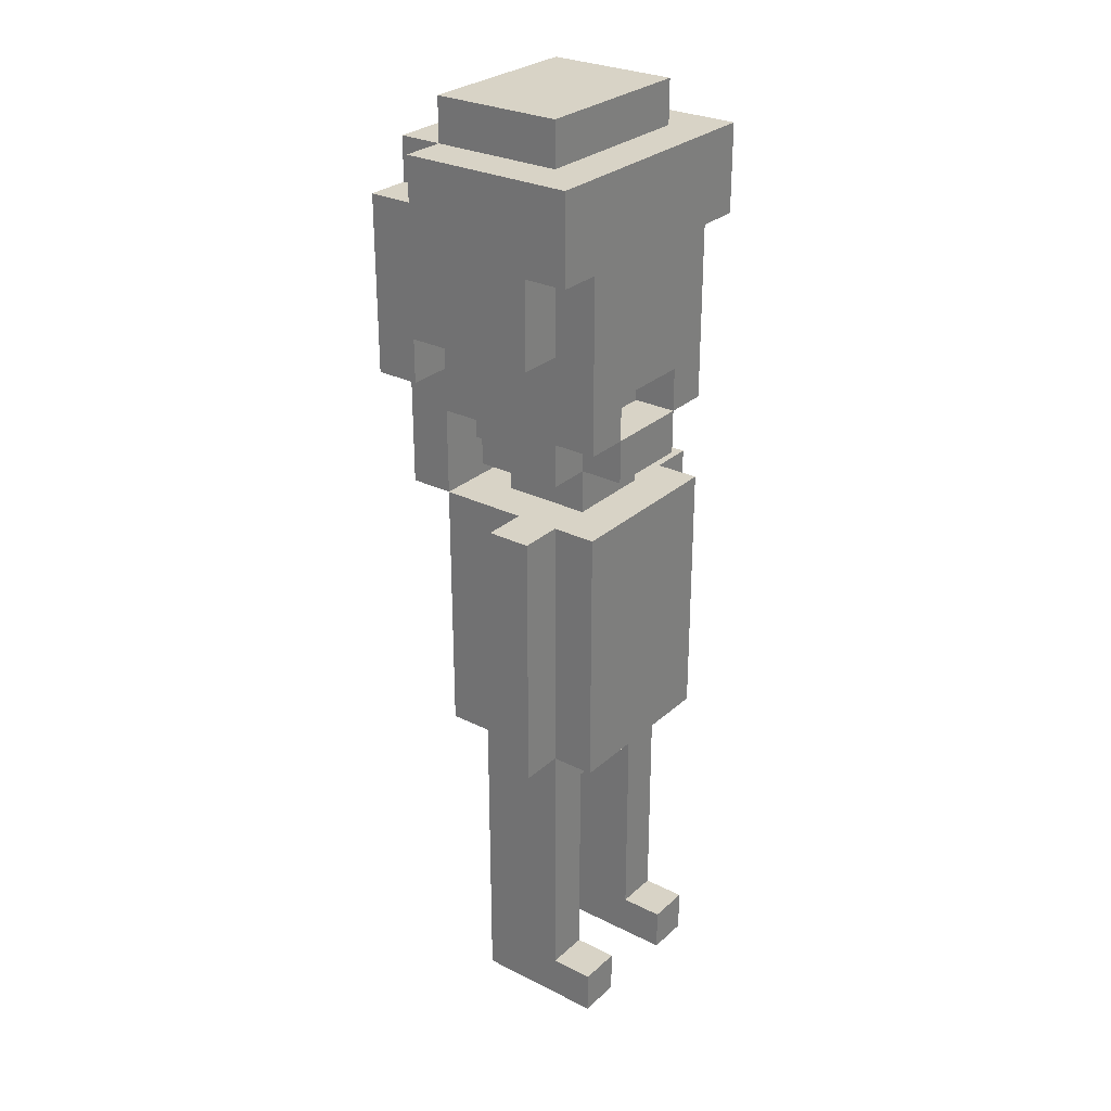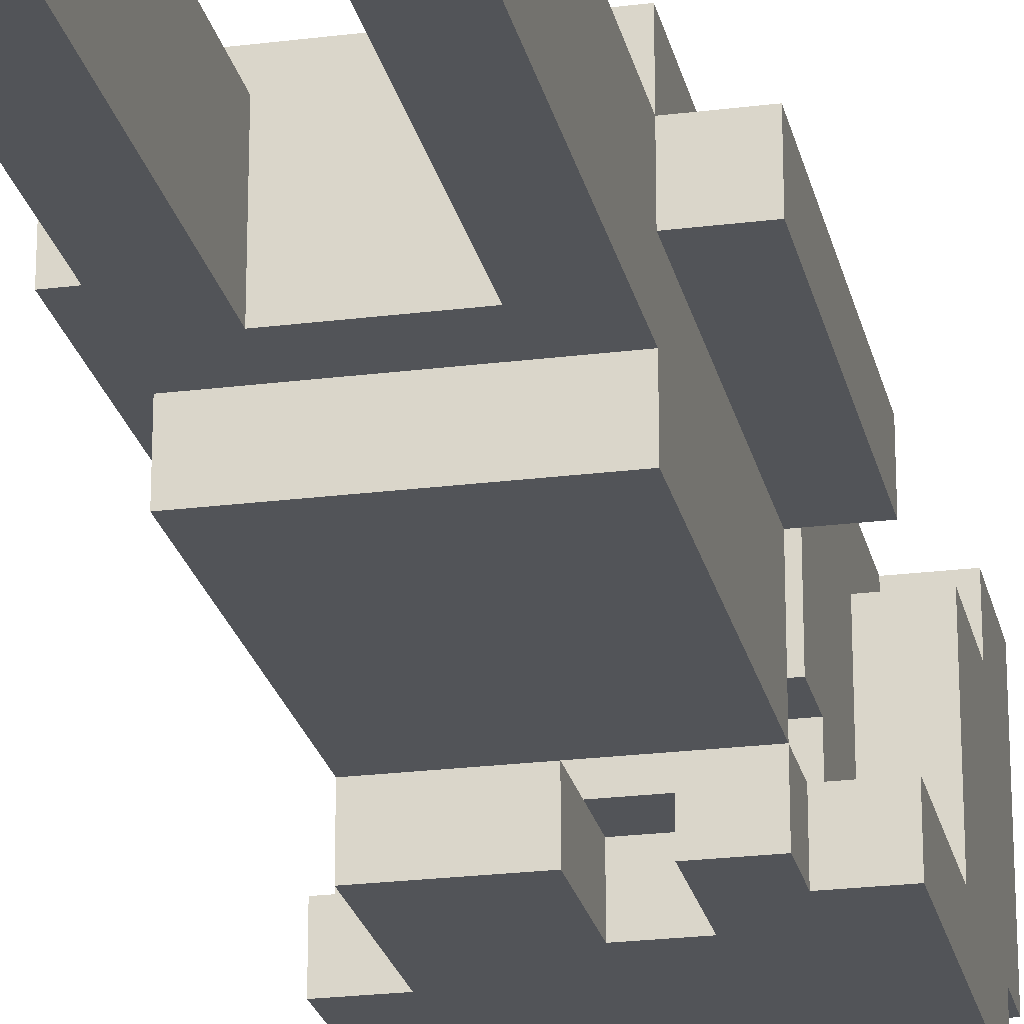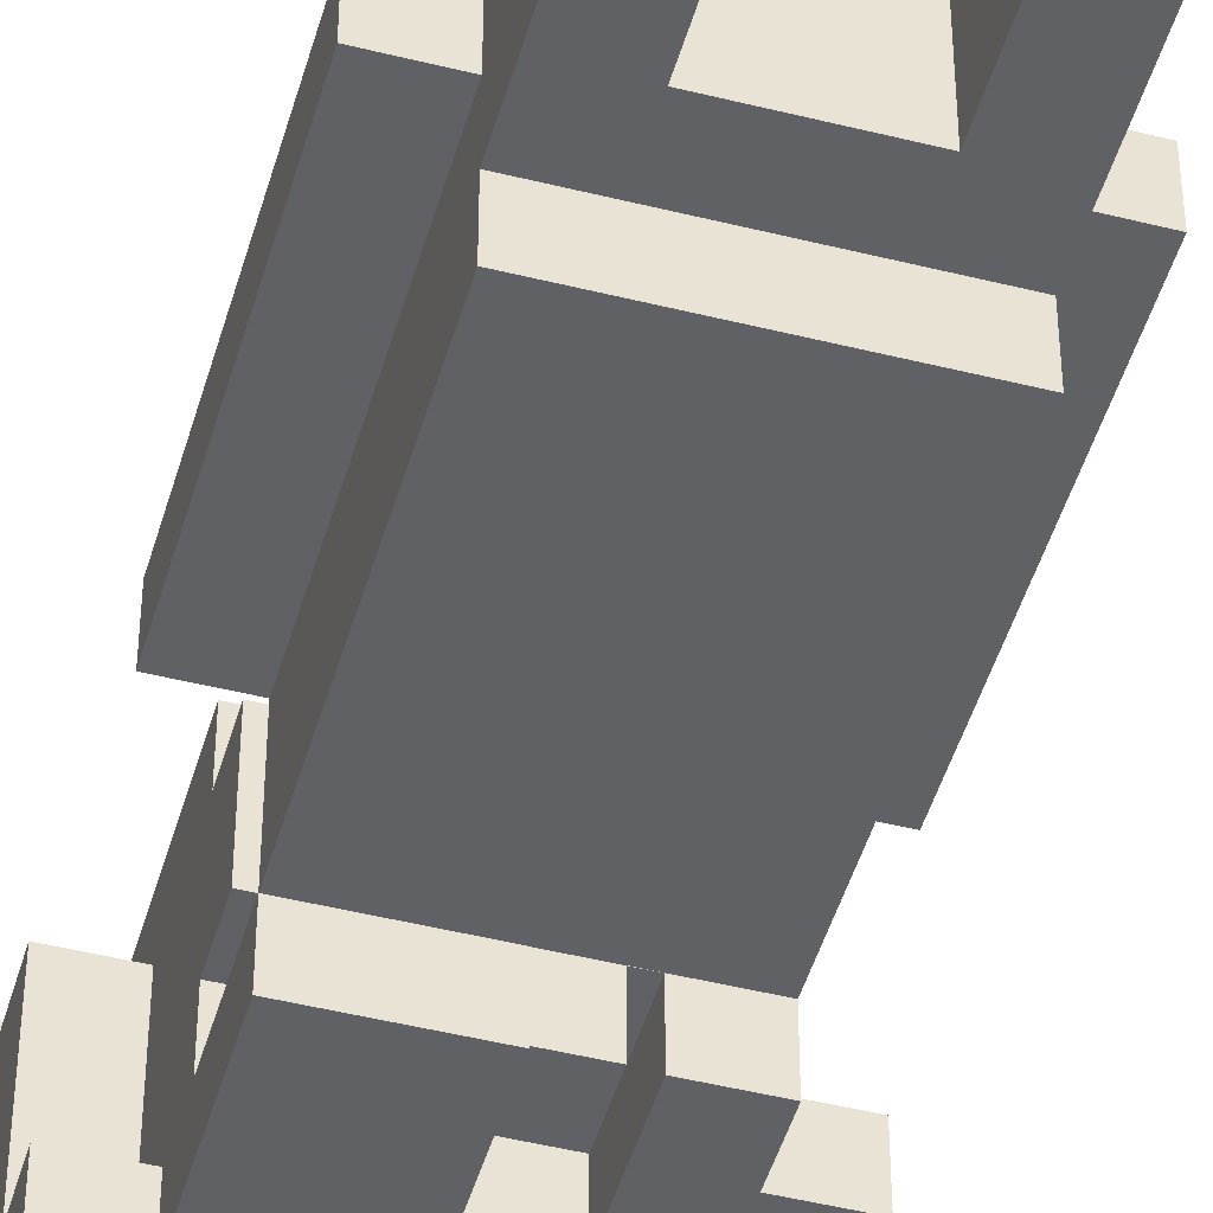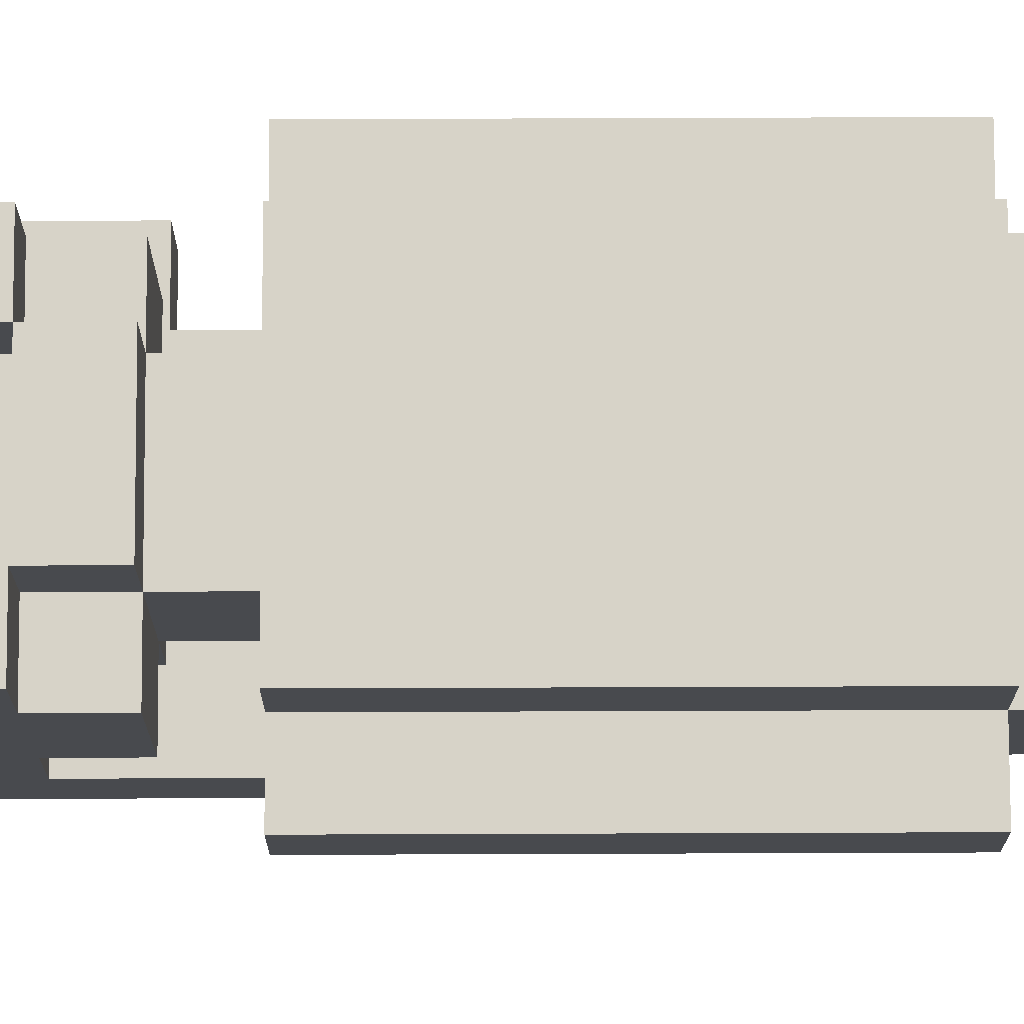
<metadata>
{"format":"obj","ext":"obj","renderer":"f3d","projection":"perspective","resolution":1024,"background":"white","views":[{"elev":28.2,"azim":-52.9,"up":"+Y"},{"elev":-23.3,"azim":12.1,"up":"+Z"},{"elev":-47.2,"azim":-15.8,"up":"+Z"},{"elev":77.0,"azim":-90.2,"up":"+Z"}]}
</metadata>
<code>
g kilian
v -3 7 1
v -3 7 -0
v -3 10 1
v -3 10 -0
v -3 13 1
v -3 13 -0
v -3 16 -2
v -3 16 -3
v -3 17 1
v -3 17 -2
v -3 17 -3
v -3 19 2
v -3 19 1
v -3 19 -2
v -3 19 -3
v -3 20 -2
v -3 20 -3
v -3 21 2
v -3 21 -2
v -2 0 2
v -2 0 -1
v -2 1 2
v -2 1 1
v -2 2 1
v -2 2 -1
v -2 7 2
v -2 7 1
v -2 7 -0
v -2 7 -1
v -2 7 -2
v -2 10 1
v -2 10 -0
v -2 13 2
v -2 13 1
v -2 13 -0
v -2 13 -2
v -2 13 -3
v -2 14 1
v -2 14 -1
v -2 15 2
v -2 15 1
v -2 15 -1
v -2 15 -2
v -2 15 -3
v -2 16 -2
v -2 16 -3
v -2 17 2
v -2 17 1
v -2 17 -2
v -2 18 2
v -2 18 1
v -2 19 2
v -2 19 1
v -2 20 -2
v -2 20 -3
v -2 21 1
v -2 21 -2
v -2 21 -3
v -2 22 1
v -2 22 -2
v -1 13 1
v -1 13 -1
v -1 14 2
v -1 14 1
v -1 14 -1
v -1 14 -2
v -1 15 2
v -1 15 1
v -1 15 -1
v -1 15 -2
v 1 0 2
v 1 0 -1
v 1 1 2
v 1 1 1
v 1 2 1
v 1 2 -1
v 1 6 1
v 1 6 -1
v 1 7 1
v 1 7 -1
v 1 8 1
v 1 8 -0
v 1 12 -0
v 1 12 -1
v 1 13 -2
v 1 13 -3
v 1 14 -2
v 1 15 2
v 1 15 1
v 1 15 -0
v 1 15 -1
v 1 15 -2
v 1 15 -3
v 1 16 2
v 1 16 1
v 1 16 -0
v 1 17 1
v 1 17 -1
v 1 18 -0
v 1 18 -1
v 1 19 1
v 1 19 -0
v 2 8 1
v 2 8 -0
v 2 10 1
v 2 10 -0
v 2 12 1
v 2 12 -0
v -2 8 1
v -2 8 -0
v -2 10 1
v -2 10 -0
v -2 12 1
v -2 12 -0
v -1 0 2
v -1 0 -1
v -1 1 2
v -1 1 1
v -1 2 1
v -1 2 -1
v -1 6 1
v -1 6 -1
v -1 7 1
v -1 7 -1
v -1 8 1
v -1 8 -0
v -1 12 -0
v -1 12 -1
v -1 15 2
v -1 15 1
v -1 15 -0
v -1 15 -1
v -1 16 2
v -1 16 1
v -1 16 -0
v -1 17 1
v -1 17 -1
v -1 18 -0
v -1 18 -1
v -1 19 1
v -1 19 -0
v 0 13 -2
v 0 13 -3
v 0 14 -2
v 0 15 -2
v 0 15 -3
v 1 13 1
v 1 13 -1
v 1 14 2
v 1 14 1
v 1 14 -1
v 1 14 -2
v 1 15 2
v 1 15 1
v 1 15 -1
v 1 15 -2
v 2 0 2
v 2 0 -1
v 2 1 2
v 2 1 1
v 2 2 1
v 2 2 -1
v 2 7 2
v 2 7 1
v 2 7 -0
v 2 7 -1
v 2 7 -2
v 2 10 1
v 2 10 -0
v 2 13 2
v 2 13 1
v 2 13 -0
v 2 13 -2
v 2 13 -3
v 2 14 1
v 2 14 -1
v 2 14 -2
v 2 14 -3
v 2 15 2
v 2 15 1
v 2 15 -1
v 2 15 -2
v 2 17 2
v 2 17 1
v 2 17 -2
v 2 18 2
v 2 18 1
v 2 19 2
v 2 19 1
v 2 20 -2
v 2 20 -3
v 2 21 1
v 2 21 -1
v 2 21 -2
v 2 21 -3
v 2 22 1
v 2 22 -2
v 3 7 1
v 3 7 -0
v 3 10 1
v 3 10 -0
v 3 13 1
v 3 13 -0
v 3 14 -2
v 3 14 -3
v 3 15 -2
v 3 15 -3
v 3 17 1
v 3 17 -2
v 3 18 -2
v 3 18 -3
v 3 19 2
v 3 19 1
v 3 20 -1
v 3 20 -2
v 3 20 -3
v 3 21 2
v 3 21 -1
v 3 21 -2
v -3 19 2
v -3 21 2
v -2 0 2
v -2 1 2
v -2 7 2
v -2 13 2
v -2 15 2
v -2 17 2
v -2 18 2
v -2 19 2
v -1 0 2
v -1 1 2
v -1 14 2
v -1 15 2
v -1 16 2
v -1 17 2
v -1 18 2
v 1 0 2
v 1 1 2
v 1 14 2
v 1 15 2
v 1 16 2
v 1 17 2
v 1 18 2
v 2 0 2
v 2 1 2
v 2 7 2
v 2 13 2
v 2 15 2
v 2 17 2
v 2 18 2
v 2 19 2
v 3 19 2
v 3 21 2
v -3 7 1
v -3 10 1
v -3 13 1
v -3 17 1
v -3 19 1
v -2 1 1
v -2 2 1
v -2 7 1
v -2 10 1
v -2 13 1
v -2 14 1
v -2 15 1
v -2 17 1
v -2 18 1
v -2 19 1
v -2 21 1
v -2 22 1
v -1 1 1
v -1 2 1
v -1 6 1
v -1 13 1
v -1 14 1
v -1 15 1
v -1 16 1
v 1 1 1
v 1 2 1
v 1 6 1
v 1 13 1
v 1 14 1
v 1 15 1
v 1 16 1
v 2 1 1
v 2 2 1
v 2 7 1
v 2 10 1
v 2 13 1
v 2 14 1
v 2 15 1
v 2 17 1
v 2 18 1
v 2 19 1
v 2 21 1
v 2 22 1
v 3 7 1
v 3 10 1
v 3 13 1
v 3 17 1
v 3 19 1
v -2 8 -0
v -2 10 -0
v -2 12 -0
v -1 8 -0
v -1 12 -0
v -1 18 -0
v -1 19 -0
v 1 8 -0
v 1 12 -0
v 1 18 -0
v 1 19 -0
v 2 8 -0
v 2 10 -0
v 2 12 -0
v -1 7 -1
v -1 12 -1
v -1 15 -1
v -1 17 -1
v -1 18 -1
v 1 7 -1
v 1 12 -1
v 1 15 -1
v 1 17 -1
v 1 18 -1
v -3 16 -2
v -3 17 -2
v -2 13 -2
v -2 15 -2
v -2 16 -2
v -2 17 -2
v -1 13 -2
v -1 14 -2
v -1 15 -2
v 0 13 -2
v 0 14 -2
v 1 13 -2
v 1 14 -2
v 1 15 -2
v 2 13 -2
v 2 14 -2
v 2 15 -2
v 2 17 -2
v 3 14 -2
v 3 15 -2
v 3 17 -2
v -2 8 1
v -2 10 1
v -2 12 1
v -1 7 1
v -1 8 1
v -1 16 1
v -1 17 1
v -1 19 1
v 1 7 1
v 1 8 1
v 1 16 1
v 1 17 1
v 1 19 1
v 2 8 1
v 2 10 1
v 2 12 1
v -3 7 -0
v -3 10 -0
v -3 13 -0
v -2 7 -0
v -2 10 -0
v -2 13 -0
v -1 15 -0
v -1 16 -0
v 1 15 -0
v 1 16 -0
v 2 7 -0
v 2 10 -0
v 2 13 -0
v 3 7 -0
v 3 10 -0
v 3 13 -0
v -2 0 -1
v -2 2 -1
v -2 7 -1
v -2 14 -1
v -2 15 -1
v -1 0 -1
v -1 2 -1
v -1 6 -1
v -1 13 -1
v -1 14 -1
v -1 15 -1
v 1 0 -1
v 1 2 -1
v 1 6 -1
v 1 13 -1
v 1 14 -1
v 1 15 -1
v 2 0 -1
v 2 2 -1
v 2 7 -1
v 2 14 -1
v 2 15 -1
v -3 20 -2
v -3 21 -2
v -2 7 -2
v -2 13 -2
v -2 20 -2
v -2 21 -2
v -2 22 -2
v -1 13 -2
v 0 13 -2
v 0 14 -2
v 0 15 -2
v 1 13 -2
v 1 14 -2
v 1 15 -2
v 2 7 -2
v 2 13 -2
v 2 20 -2
v 2 21 -2
v 2 22 -2
v 3 20 -2
v 3 21 -2
v -3 16 -3
v -3 17 -3
v -3 19 -3
v -3 20 -3
v -2 13 -3
v -2 15 -3
v -2 16 -3
v -2 17 -3
v -2 19 -3
v -2 20 -3
v -2 21 -3
v -1 13 -3
v -1 15 -3
v 0 13 -3
v 0 15 -3
v 1 13 -3
v 1 15 -3
v 2 13 -3
v 2 14 -3
v 2 15 -3
v 2 18 -3
v 2 20 -3
v 2 21 -3
v 3 14 -3
v 3 15 -3
v 3 18 -3
v 3 20 -3
v -2 0 2
v -1 0 2
v 1 0 2
v 2 0 2
v -2 0 -1
v -1 0 -1
v 1 0 -1
v 2 0 -1
v -1 6 1
v 1 6 1
v -1 6 -1
v 1 6 -1
v -2 7 2
v 2 7 2
v -3 7 1
v -2 7 1
v 2 7 1
v 3 7 1
v -3 7 -0
v -2 7 -0
v 2 7 -0
v 3 7 -0
v -2 7 -1
v 2 7 -1
v -2 7 -2
v 2 7 -2
v -2 12 1
v 2 12 1
v -2 12 -0
v -1 12 -0
v 1 12 -0
v 2 12 -0
v -1 12 -1
v 1 12 -1
v -2 13 -2
v -1 13 -2
v 0 13 -2
v 1 13 -2
v 2 13 -2
v -2 13 -3
v -1 13 -3
v 0 13 -3
v 1 13 -3
v 2 13 -3
v -1 14 2
v 1 14 2
v -2 14 1
v -1 14 1
v 1 14 1
v 2 14 1
v -2 14 -1
v -1 14 -1
v 1 14 -1
v 2 14 -1
v -1 14 -2
v 0 14 -2
v 1 14 -2
v 2 14 -2
v 3 14 -2
v 2 14 -3
v 3 14 -3
v -2 15 2
v -1 15 2
v 1 15 2
v 2 15 2
v -2 15 1
v -1 15 1
v 1 15 1
v 2 15 1
v -2 15 -1
v -1 15 -1
v 1 15 -1
v 2 15 -1
v -2 15 -2
v -1 15 -2
v 0 15 -2
v 1 15 -2
v 2 15 -2
v 0 15 -3
v 1 15 -3
v -1 16 2
v 1 16 2
v -1 16 1
v 1 16 1
v -3 16 -2
v -2 16 -2
v -3 16 -3
v -2 16 -3
v -3 17 1
v -2 17 1
v 2 17 1
v 3 17 1
v -3 17 -2
v -2 17 -2
v 2 17 -2
v 3 17 -2
v -1 18 -0
v 1 18 -0
v -1 18 -1
v 1 18 -1
v -3 19 2
v -2 19 2
v 2 19 2
v 3 19 2
v -3 19 1
v -2 19 1
v -1 19 1
v 1 19 1
v 2 19 1
v 3 19 1
v -1 19 -0
v 1 19 -0
v -2 1 2
v -1 1 2
v 1 1 2
v 2 1 2
v -2 1 1
v -1 1 1
v 1 1 1
v 2 1 1
v -1 7 1
v 1 7 1
v -1 7 -1
v 1 7 -1
v -2 8 1
v -1 8 1
v 1 8 1
v 2 8 1
v -2 8 -0
v -1 8 -0
v 1 8 -0
v 2 8 -0
v -2 13 2
v 2 13 2
v -3 13 1
v -2 13 1
v -1 13 1
v 1 13 1
v 2 13 1
v 3 13 1
v -3 13 -0
v -2 13 -0
v 2 13 -0
v 3 13 -0
v -1 13 -1
v 1 13 -1
v -2 13 -2
v -1 13 -2
v 0 13 -2
v 1 13 -2
v 2 13 -2
v -1 15 2
v 1 15 2
v -1 15 1
v 1 15 1
v -1 15 -0
v 1 15 -0
v -1 15 -1
v 1 15 -1
v -1 16 1
v 1 16 1
v -1 16 -0
v 1 16 -0
v -3 20 -2
v -2 20 -2
v 2 20 -2
v 3 20 -2
v -3 20 -3
v -2 20 -3
v 2 20 -3
v 3 20 -3
v -3 21 2
v 3 21 2
v -2 21 1
v 2 21 1
v 2 21 -1
v 3 21 -1
v -3 21 -2
v -2 21 -2
v 2 21 -2
v 3 21 -2
v -2 21 -3
v 2 21 -3
v -2 22 1
v 2 22 1
v -2 22 -2
v 2 22 -2
f 3 2 1
f 4 2 3
f 5 4 3
f 6 4 5
f 10 8 7
f 11 8 10
f 13 10 9
f 14 11 10
f 14 10 13
f 15 11 14
f 16 13 12
f 16 14 13
f 16 15 14
f 17 15 16
f 18 16 12
f 19 16 18
f 22 21 20
f 23 21 22
f 24 21 23
f 25 21 24
f 27 25 24
f 28 25 27
f 29 25 28
f 31 27 26
f 32 29 28
f 32 30 29
f 33 31 26
f 34 31 33
f 35 30 32
f 36 30 35
f 41 39 38
f 42 39 41
f 43 37 36
f 44 37 43
f 45 42 41
f 45 41 40
f 45 44 43
f 45 43 42
f 46 44 45
f 47 45 40
f 48 45 47
f 49 45 48
f 50 48 47
f 51 48 50
f 52 51 50
f 53 51 52
f 57 55 54
f 58 55 57
f 59 57 56
f 60 57 59
f 64 62 61
f 65 62 64
f 67 64 63
f 68 64 67
f 69 66 65
f 70 66 69
f 73 72 71
f 74 72 73
f 75 72 74
f 76 72 75
f 77 76 75
f 78 76 77
f 81 80 79
f 82 80 81
f 83 80 82
f 84 80 83
f 87 86 85
f 92 86 87
f 93 86 92
f 94 89 88
f 95 89 94
f 96 91 90
f 97 96 95
f 98 91 96
f 98 96 97
f 99 98 97
f 100 98 99
f 101 99 97
f 102 99 101
f 105 104 103
f 106 104 105
f 107 106 105
f 108 106 107
f 109 110 111
f 111 110 112
f 111 112 113
f 113 112 114
f 115 116 117
f 117 116 118
f 118 116 119
f 119 116 120
f 119 120 121
f 121 120 122
f 123 124 125
f 125 124 126
f 126 124 127
f 127 124 128
f 129 130 133
f 133 130 134
f 131 132 135
f 134 135 136
f 135 132 137
f 136 135 137
f 136 137 138
f 138 137 139
f 136 138 140
f 140 138 141
f 142 143 144
f 144 143 145
f 145 143 146
f 147 148 150
f 150 148 151
f 149 150 153
f 153 150 154
f 151 152 155
f 155 152 156
f 157 158 159
f 159 158 160
f 160 158 161
f 161 158 162
f 161 162 164
f 164 162 165
f 165 162 166
f 163 164 168
f 165 166 169
f 166 167 169
f 163 168 170
f 170 168 171
f 169 167 172
f 172 167 173
f 173 174 177
f 177 174 178
f 175 176 180
f 180 176 181
f 179 180 183
f 181 182 183
f 180 181 183
f 183 182 184
f 184 182 185
f 183 184 186
f 186 184 187
f 186 187 188
f 188 187 189
f 190 191 194
f 194 191 195
f 192 193 196
f 193 194 196
f 196 194 197
f 198 199 200
f 200 199 201
f 200 201 202
f 202 201 203
f 204 205 206
f 206 205 207
f 206 207 209
f 209 207 210
f 208 209 210
f 210 207 211
f 208 210 213
f 210 211 213
f 213 211 214
f 212 213 214
f 214 211 215
f 215 211 216
f 212 214 217
f 214 215 218
f 217 214 218
f 218 215 219
f 229 221 220
f 230 223 222
f 231 223 230
f 233 227 226
f 234 227 233
f 235 228 227
f 235 227 234
f 236 229 228
f 236 228 235
f 239 233 232
f 240 233 239
f 241 235 234
f 241 236 235
f 242 236 241
f 243 229 236
f 243 236 242
f 244 238 237
f 245 238 244
f 246 225 224
f 247 225 246
f 248 242 241
f 248 241 240
f 249 243 242
f 249 242 248
f 250 229 243
f 250 243 249
f 251 221 229
f 251 229 250
f 252 221 251
f 253 221 252
f 261 255 254
f 262 256 255
f 262 255 261
f 263 256 262
f 266 258 257
f 267 258 266
f 268 258 267
f 271 260 259
f 272 261 260
f 272 260 271
f 273 261 272
f 275 265 264
f 276 265 275
f 280 261 273
f 281 275 274
f 282 275 281
f 283 277 276
f 284 277 283
f 285 279 278
f 286 280 279
f 286 279 285
f 287 261 280
f 287 280 286
f 290 283 282
f 291 283 290
f 295 270 269
f 296 270 295
f 297 288 287
f 298 289 288
f 298 288 297
f 299 289 298
f 300 294 293
f 300 293 292
f 301 294 300
f 305 303 302
f 305 304 303
f 306 304 305
f 311 308 307
f 312 308 311
f 313 310 309
f 314 310 313
f 315 310 314
f 321 317 316
f 322 317 321
f 323 319 318
f 324 320 319
f 324 319 323
f 325 320 324
f 330 327 326
f 331 327 330
f 332 329 328
f 333 329 332
f 334 329 333
f 335 333 332
f 336 333 335
f 340 338 337
f 340 339 338
f 341 339 340
f 342 339 341
f 344 342 341
f 345 343 342
f 345 342 344
f 346 343 345
f 347 348 351
f 348 349 351
f 350 351 355
f 351 349 356
f 355 351 356
f 353 354 357
f 352 353 357
f 357 354 358
f 358 354 359
f 356 349 360
f 360 349 361
f 361 349 362
f 363 364 366
f 364 365 367
f 366 364 367
f 367 365 368
f 369 370 371
f 371 370 372
f 373 374 376
f 374 375 377
f 376 374 377
f 377 375 378
f 379 380 384
f 380 381 385
f 384 380 385
f 385 381 386
f 382 383 388
f 388 383 389
f 386 381 392
f 387 388 393
f 393 388 394
f 390 391 396
f 391 392 397
f 396 391 397
f 392 381 398
f 397 392 398
f 394 395 399
f 399 395 400
f 401 402 405
f 405 402 406
f 403 404 408
f 403 408 409
f 403 409 412
f 410 411 413
f 413 411 414
f 403 412 415
f 415 412 416
f 406 407 418
f 418 407 419
f 417 418 420
f 420 418 421
f 422 423 428
f 423 424 429
f 428 423 429
f 424 425 430
f 429 424 430
f 430 425 431
f 426 427 433
f 431 432 434
f 433 427 434
f 427 428 434
f 430 431 434
f 429 430 434
f 428 429 434
f 433 434 435
f 434 432 436
f 435 434 436
f 436 432 438
f 437 438 439
f 439 438 440
f 438 432 441
f 440 438 441
f 441 432 442
f 442 432 443
f 443 432 444
f 440 441 445
f 441 442 446
f 445 441 446
f 442 443 447
f 446 442 447
f 447 443 448
f 453 450 449
f 454 450 453
f 455 452 451
f 456 452 455
f 459 458 457
f 460 458 459
f 464 462 461
f 465 462 464
f 467 464 463
f 468 464 467
f 469 466 465
f 470 466 469
f 473 472 471
f 474 472 473
f 477 476 475
f 478 476 477
f 479 476 478
f 480 476 479
f 481 479 478
f 482 479 481
f 488 484 483
f 489 485 484
f 489 484 488
f 490 485 489
f 491 487 486
f 492 487 491
f 496 494 493
f 497 494 496
f 499 496 495
f 500 496 499
f 501 498 497
f 502 498 501
f 503 501 500
f 504 501 503
f 505 501 504
f 508 507 506
f 509 507 508
f 514 511 510
f 515 511 514
f 516 513 512
f 517 513 516
f 522 519 518
f 523 519 522
f 525 521 520
f 526 521 525
f 527 525 524
f 528 525 527
f 531 530 529
f 532 530 531
f 535 534 533
f 536 534 535
f 541 538 537
f 542 538 541
f 543 540 539
f 544 540 543
f 547 546 545
f 548 546 547
f 553 550 549
f 554 550 553
f 557 552 551
f 558 552 557
f 559 556 555
f 560 556 559
f 561 562 565
f 565 562 566
f 563 564 567
f 567 564 568
f 569 570 571
f 571 570 572
f 573 574 577
f 577 574 578
f 575 576 579
f 579 576 580
f 581 582 584
f 584 582 585
f 585 582 586
f 586 582 587
f 583 584 589
f 584 585 589
f 589 585 590
f 587 588 591
f 586 587 591
f 591 588 592
f 590 585 593
f 586 591 594
f 590 593 595
f 593 594 595
f 595 594 596
f 596 594 597
f 594 591 598
f 597 594 598
f 598 591 599
f 600 601 602
f 602 601 603
f 604 605 606
f 606 605 607
f 608 609 610
f 610 609 611
f 612 613 616
f 616 613 617
f 614 615 618
f 618 615 619
f 620 621 622
f 622 621 623
f 623 621 624
f 624 621 625
f 620 622 626
f 626 622 627
f 624 625 628
f 628 625 629
f 627 628 630
f 630 628 631
f 632 633 634
f 634 633 635

</code>
